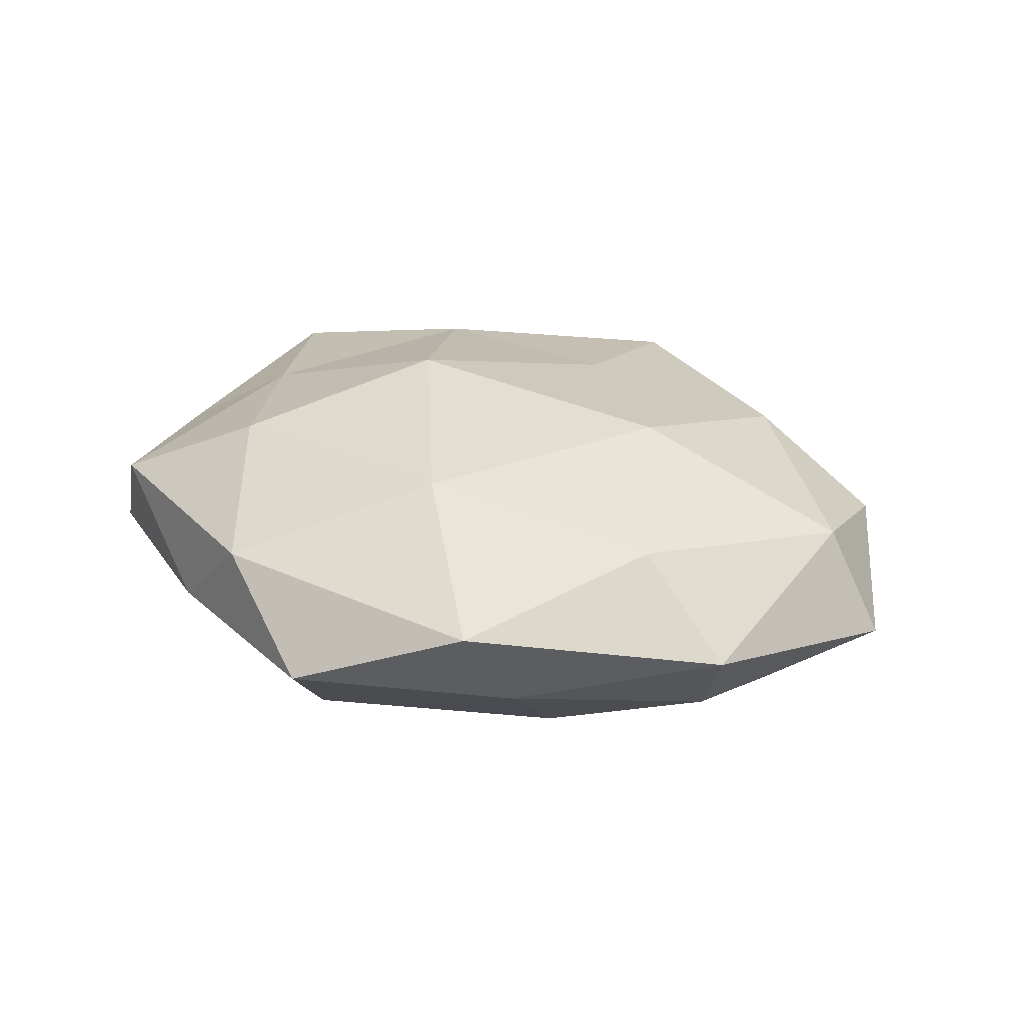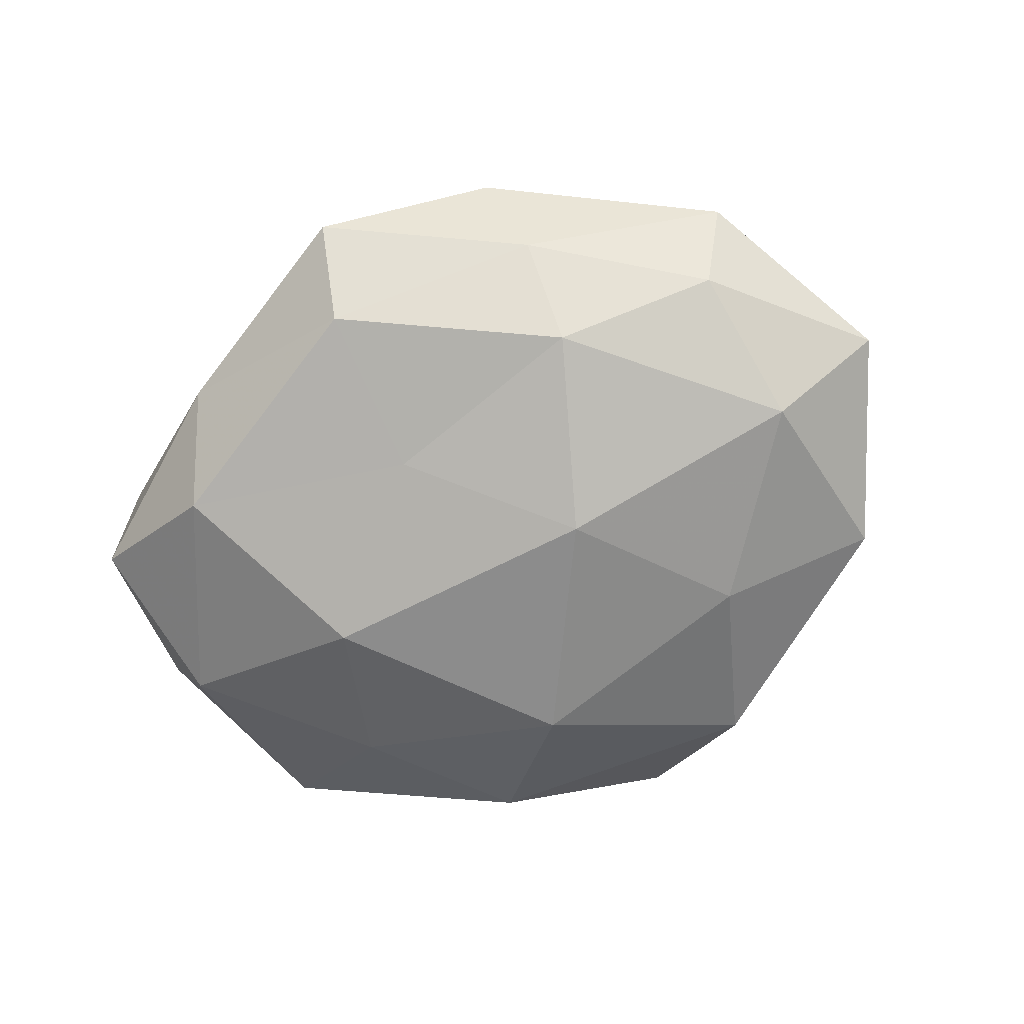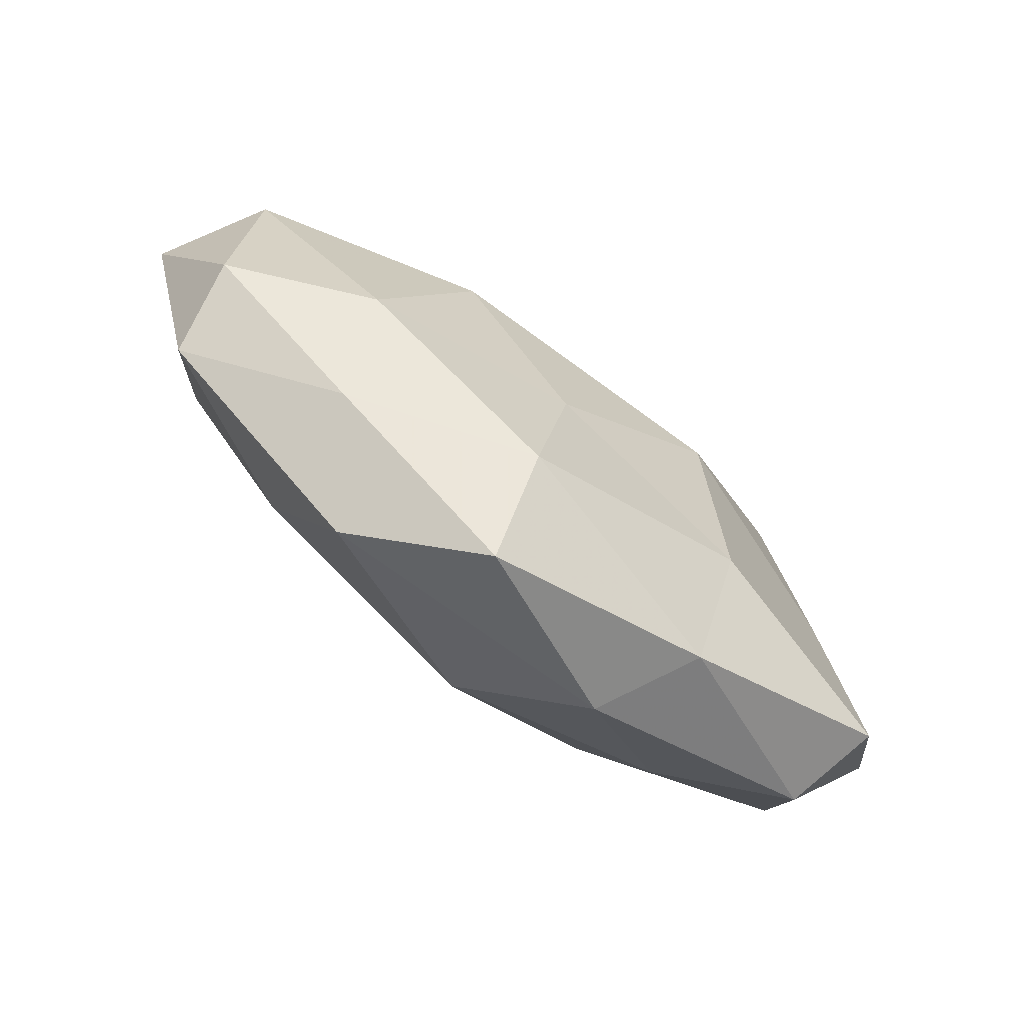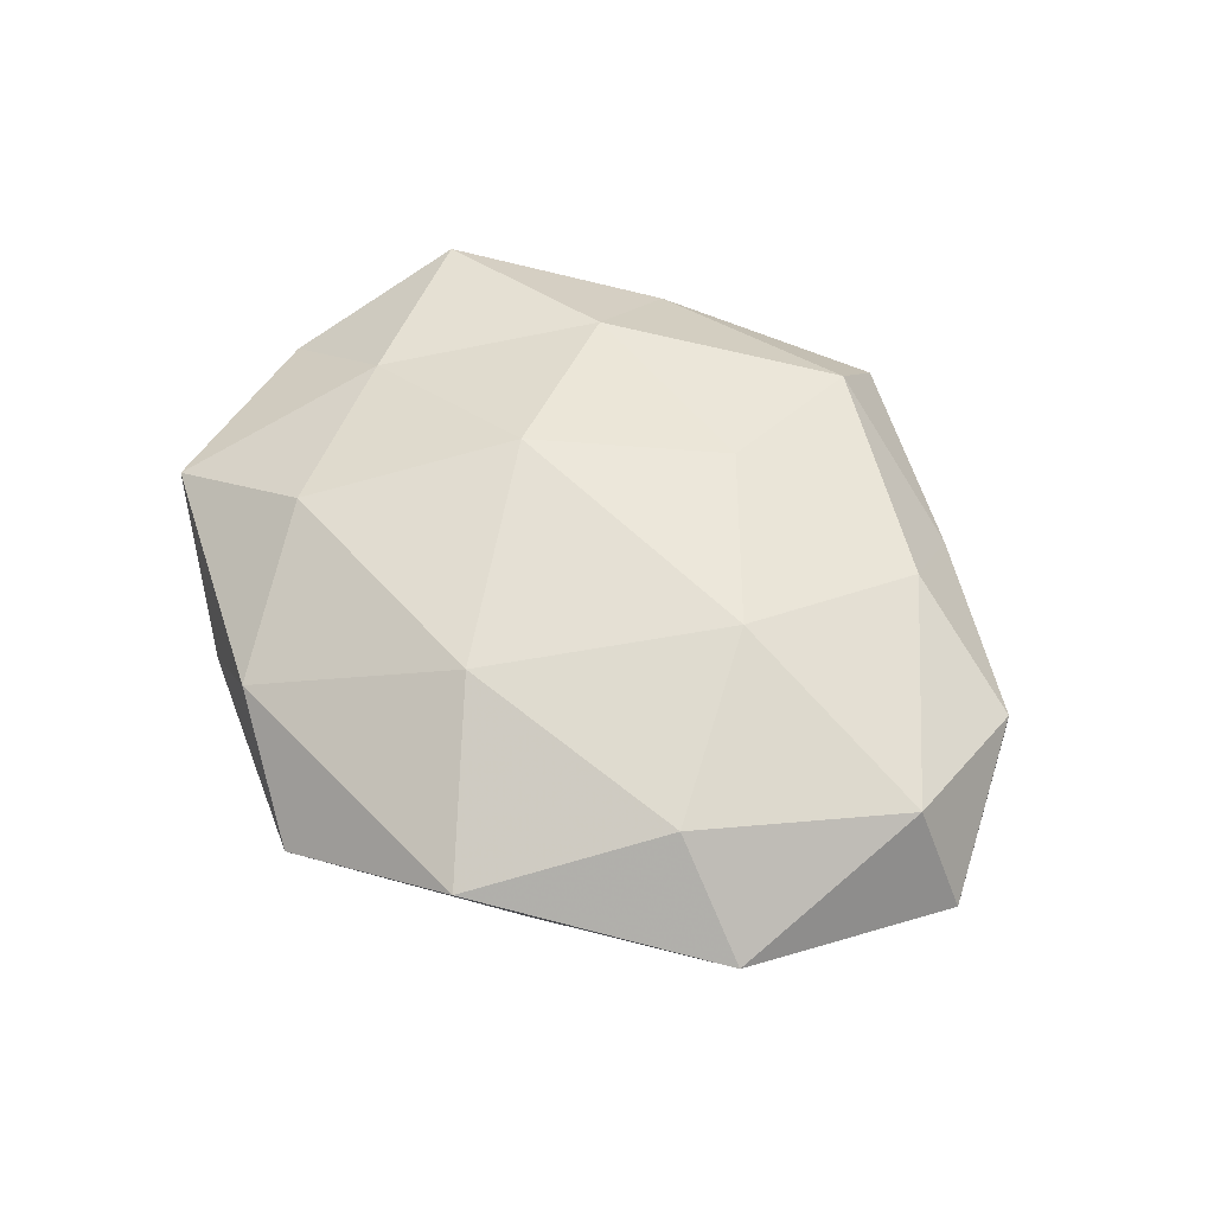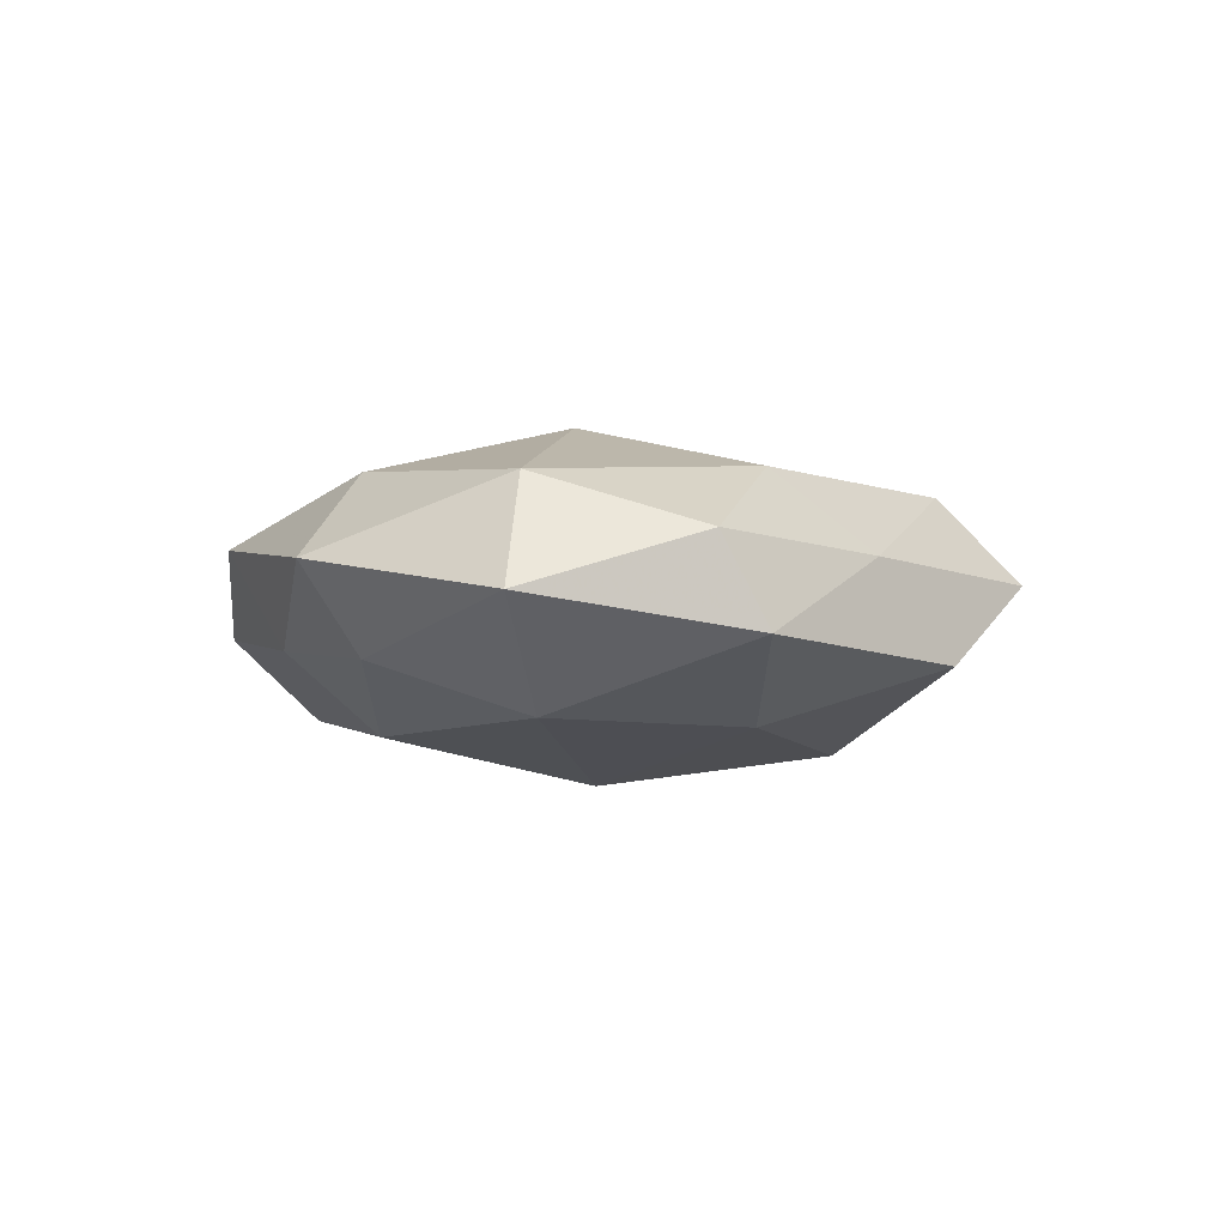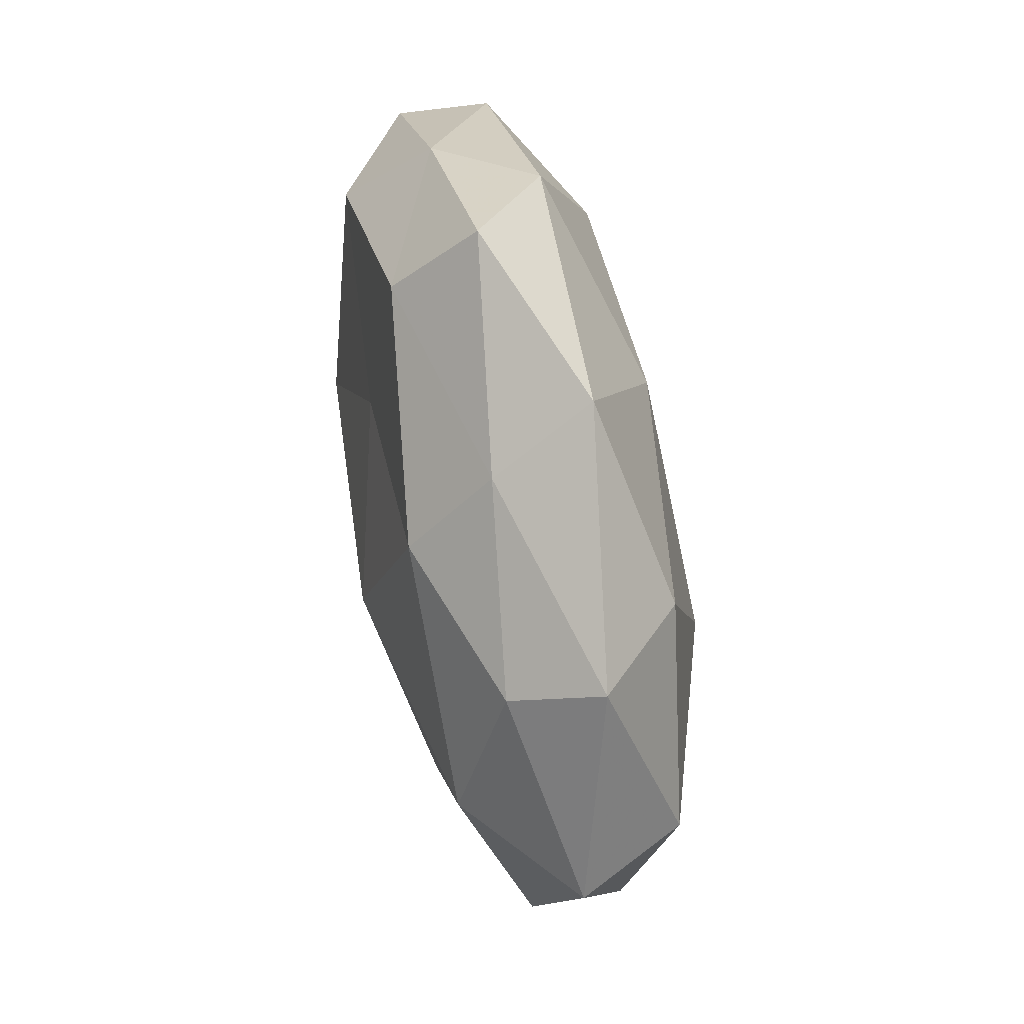
<metadata>
{"format":"obj","ext":"obj","renderer":"f3d","projection":"perspective","resolution":1024,"background":"white","views":[{"elev":28.3,"azim":-154.9,"up":"+Z"},{"elev":-71.4,"azim":-157.9,"up":"+Z"},{"elev":-79.1,"azim":-38.5,"up":"+Y"},{"elev":55.6,"azim":-140.8,"up":"+Z"},{"elev":-5.0,"azim":-84.6,"up":"+Z"},{"elev":58.6,"azim":-101.0,"up":"+Y"}]}
</metadata>
<code>
v -0.0161 0.04452 0.006594
v -0.01935 0.03684 -0.005805
v 0.02476 -0.002824 -0.01977
v -0.01178 0.0005906 -0.02165
v 0.05558 -0.005653 0.002324
v 0.047 -0.0274 0.009385
v -0.03347 -0.02068 0.01341
v -0.0592 0.005074 -0.002572
v -0.04567 0.02955 0.002343
v -0.03313 0.02492 0.01336
v 0.03749 0.02179 -0.01487
v -0.006105 -0.05047 0.002421
v 0.01989 -0.02572 0.01572
v 0.05488 0.01633 -0.004923
v 0.01534 -0.04188 -0.006132
v -0.007221 -0.01865 0.0175
v 0.03881 -0.004057 0.01293
v 0.05023 0.02111 0.006522
v 0.02985 -0.02298 -0.0119
v -0.002101 0.02544 0.01696
v 0.006639 0.04941 -0.002487
v 0.03267 0.0343 -0.003909
v 0.002735 -0.02739 -0.01767
v -0.04871 -0.02166 -0.006465
v -0.01963 0.02512 -0.01602
v 0.02137 -0.04062 0.006169
v -0.05087 -0.01623 0.004542
v 0.03013 0.01944 0.01635
v -0.03004 -0.03304 0.00359
v -0.02769 -0.01914 -0.01538
v 0.007395 0.01678 -0.0167
v 0.008639 0.03862 -0.01281
v -0.02401 0.001836 0.01953
v -0.05198 0.004431 0.01077
v -0.02105 -0.04168 -0.008225
v 0.04443 -0.02935 -0.002321
v -0.0439 0.003612 -0.0149
v 0.02112 0.03979 0.007971
v 0.01231 -0.001558 0.02155
v -0.04098 0.02328 -0.008351
v 0.04961 -0.005125 -0.01023
v -0.008212 -0.04015 0.01292
f 9 1 2
f 9 10 1
f 5 17 6
f 6 17 13
f 14 18 5
f 18 17 5
f 20 1 10
f 2 1 21
f 14 11 22
f 14 22 18
f 3 23 4
f 3 19 23
f 15 23 19
f 13 26 6
f 15 26 12
f 27 8 24
f 18 28 17
f 27 29 7
f 27 24 29
f 4 23 30
f 31 3 4
f 11 3 31
f 4 25 31
f 21 32 2
f 11 32 22
f 22 32 21
f 32 25 2
f 11 31 32
f 32 31 25
f 7 16 33
f 10 33 20
f 34 9 8
f 34 10 9
f 27 7 34
f 27 34 8
f 7 33 34
f 34 33 10
f 12 35 15
f 35 23 15
f 29 35 12
f 24 35 29
f 35 30 23
f 24 30 35
f 5 6 36
f 19 36 15
f 36 6 26
f 36 26 15
f 8 37 24
f 37 25 4
f 30 37 4
f 24 37 30
f 38 1 20
f 38 21 1
f 22 38 18
f 22 21 38
f 18 38 28
f 28 38 20
f 13 39 16
f 17 39 13
f 17 28 39
f 20 39 28
f 33 16 39
f 33 39 20
f 40 9 2
f 8 9 40
f 2 25 40
f 8 40 37
f 37 40 25
f 41 3 11
f 14 5 41
f 14 41 11
f 41 19 3
f 5 36 41
f 41 36 19
f 7 42 16
f 16 42 13
f 42 12 26
f 42 26 13
f 29 42 7
f 29 12 42

</code>
